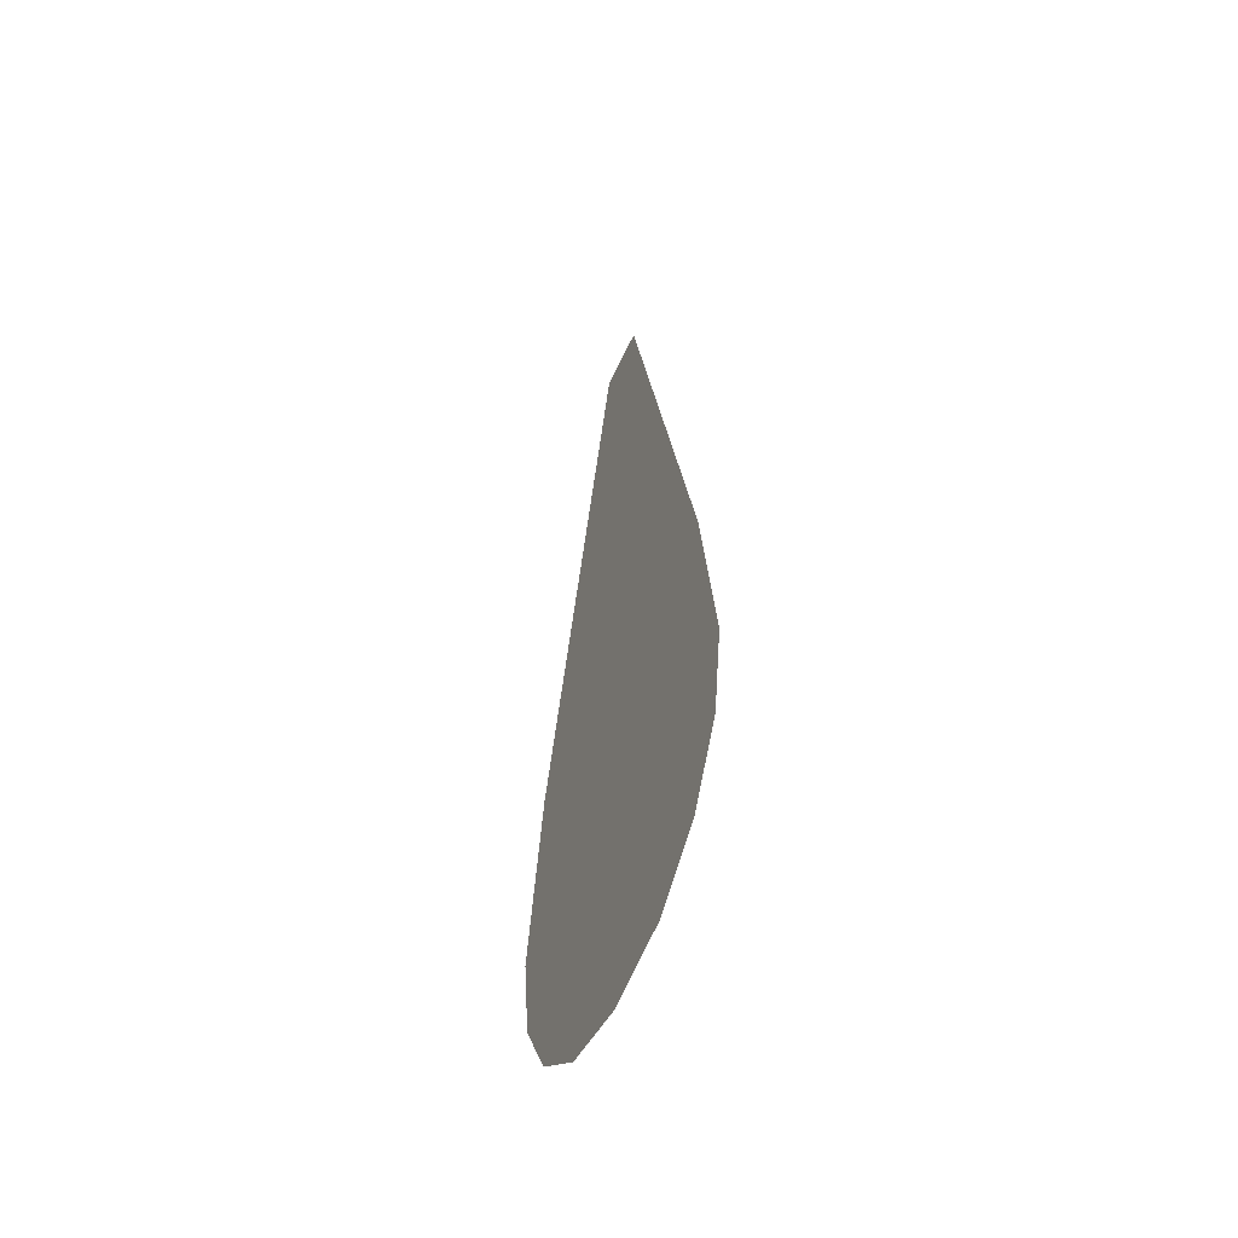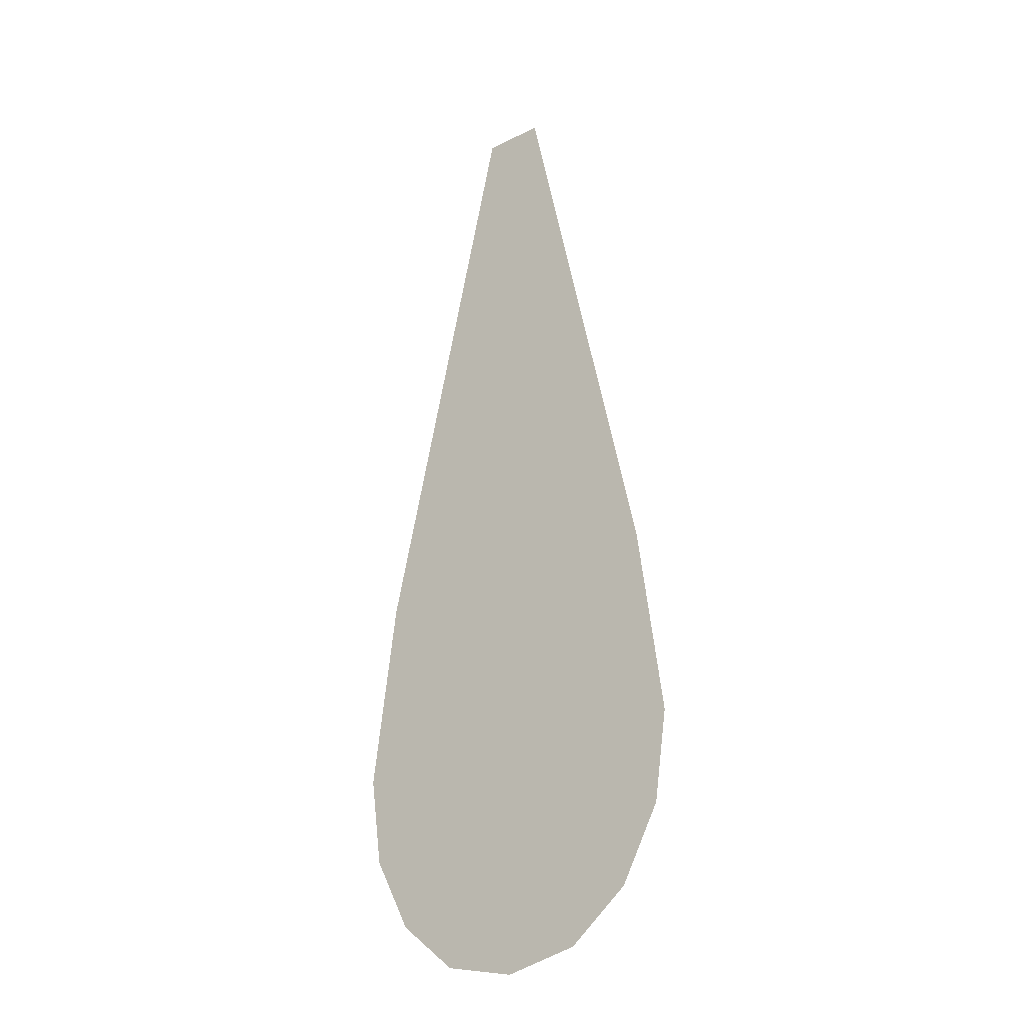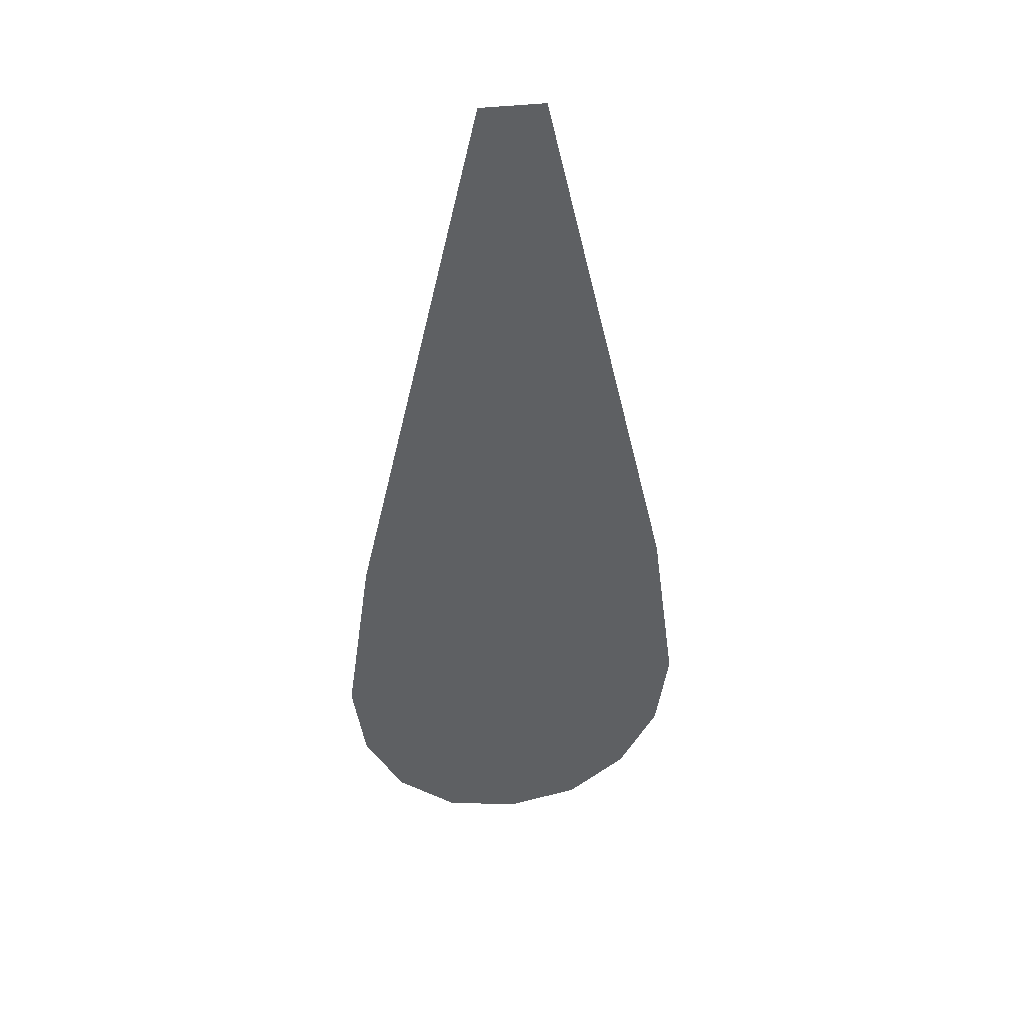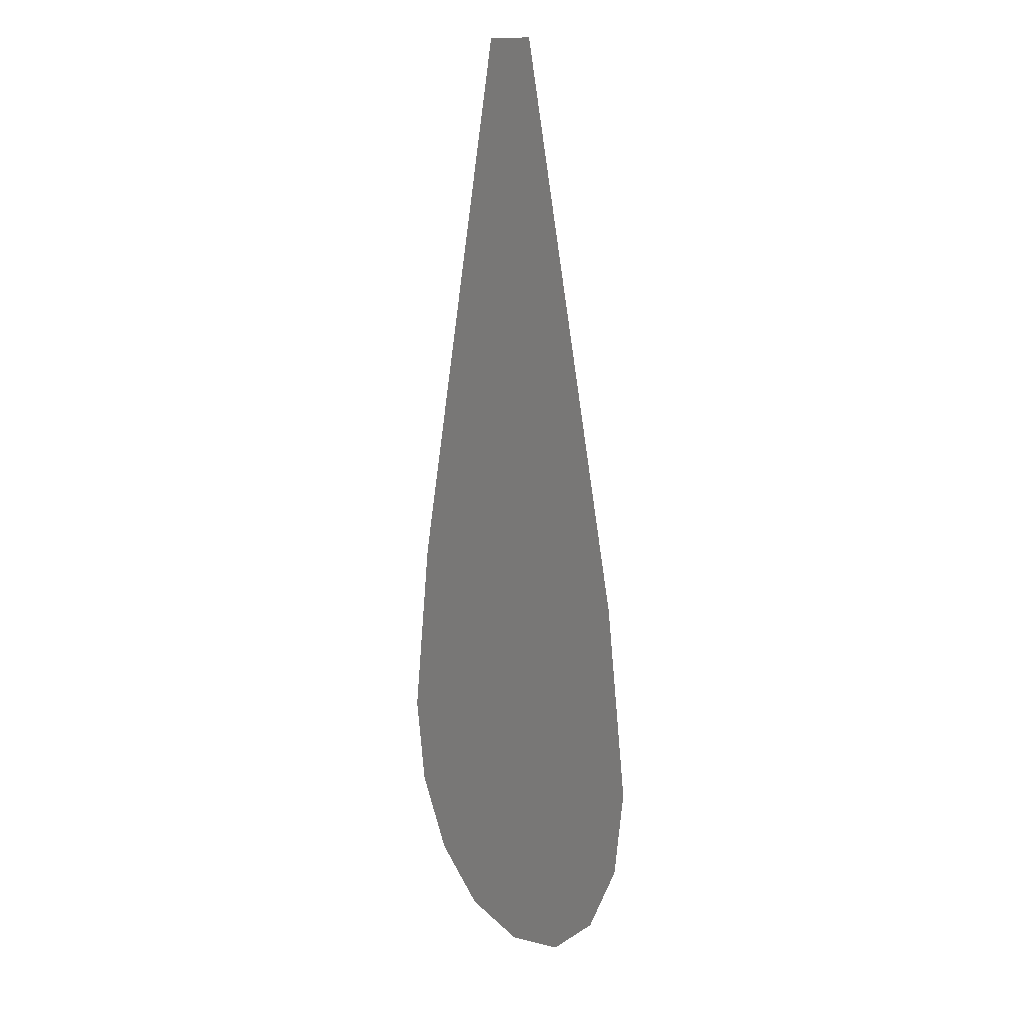
<metadata>
{"format":"obj","ext":"obj","renderer":"f3d","projection":"perspective","resolution":1024,"background":"white","views":[{"elev":-55.8,"azim":-114.2,"up":"+Z"},{"elev":-25.7,"azim":-141.8,"up":"+Z"},{"elev":42.0,"azim":-7.8,"up":"+Z"},{"elev":12.8,"azim":52.8,"up":"+Z"}]}
</metadata>
<code>
o __1_11/__11/mesh166/mesh166-geometry#mesh166-geometry
v -0.004412 -0.1311 0.2072
v -0.004328 -0.1311 0.2089
v -0.004492 -0.1311 0.2077
v -0.004171 -0.1311 0.2067
v -0.003535 -0.1312 0.2124
v -0.003802 -0.1311 0.2064
v -0.003335 -0.1311 0.2063
v -0.003143 -0.1312 0.2124
v -0.002874 -0.1311 0.2064
v -0.002342 -0.1311 0.2089
v -0.002507 -0.1311 0.2067
v -0.002267 -0.1311 0.2072
v -0.002187 -0.1311 0.2077
f 1 2 3
f 2 1 4
f 3 2 1
f 4 1 2
f 2 4 5
f 5 4 2
f 5 4 6
f 6 4 5
f 5 6 7
f 7 6 5
f 5 7 8
f 8 7 5
f 8 7 9
f 9 7 8
f 8 9 10
f 10 9 8
f 10 9 11
f 11 9 10
f 10 11 12
f 12 11 10
f 10 12 13
f 13 12 10

</code>
